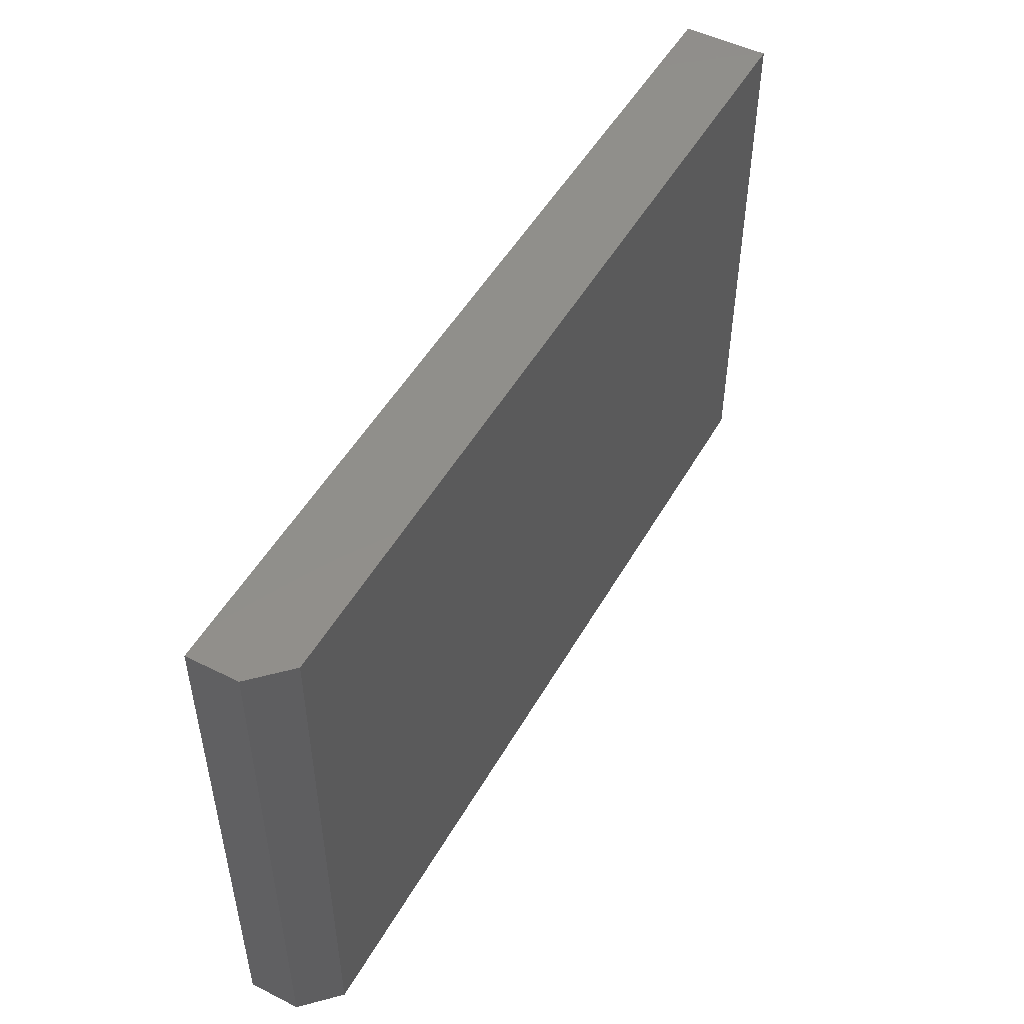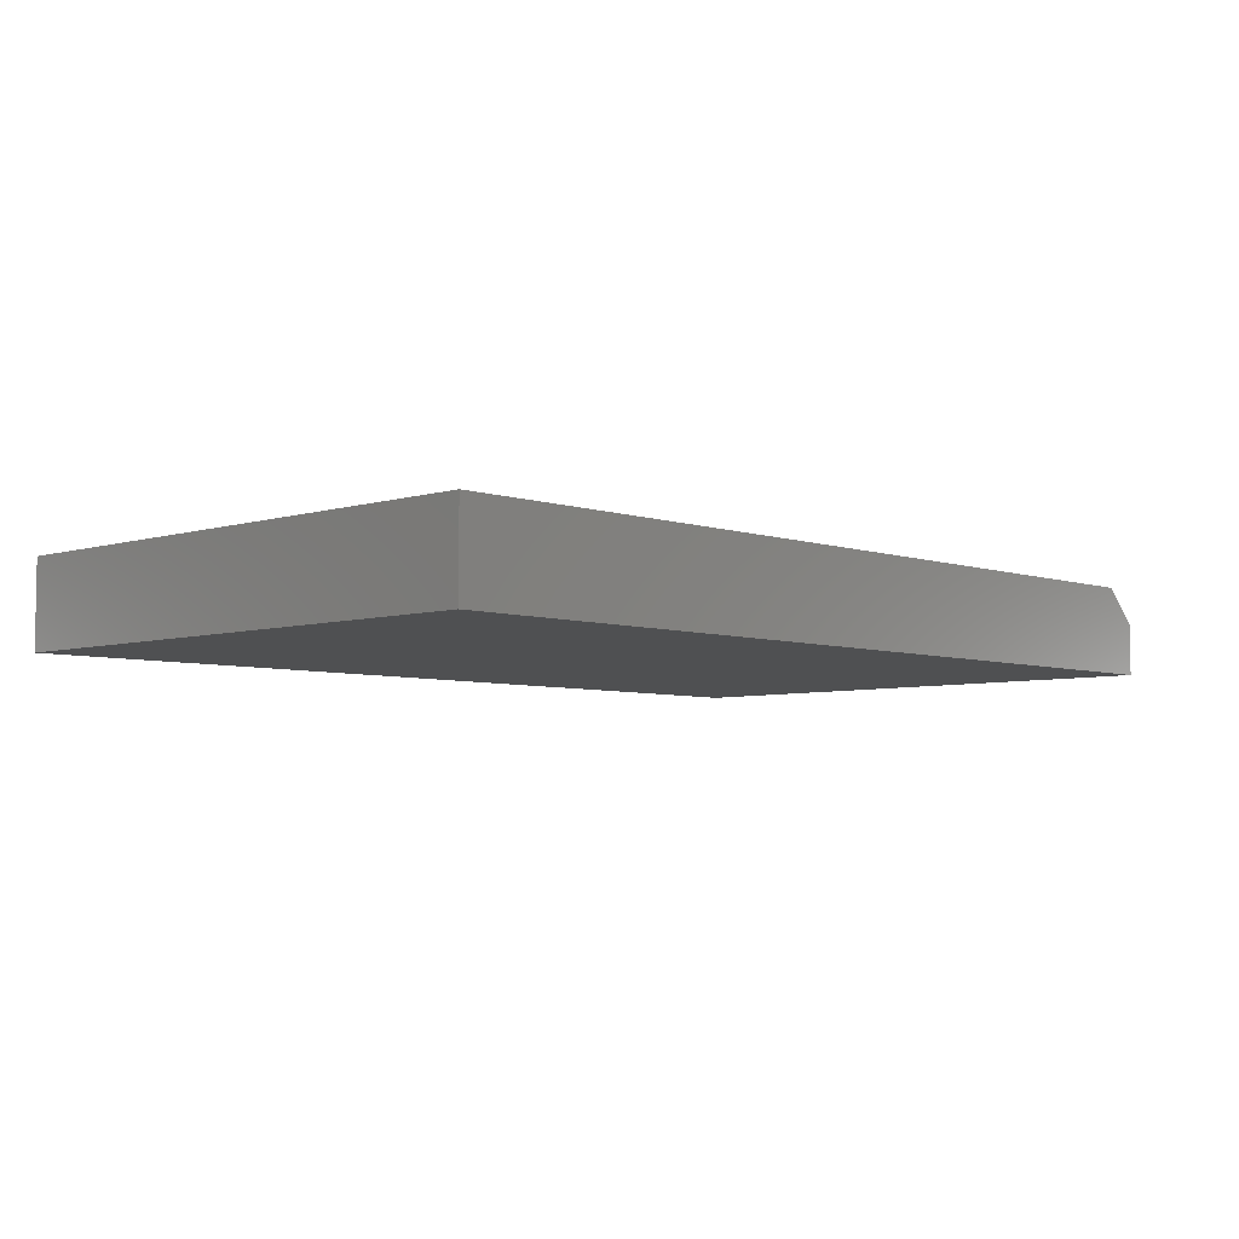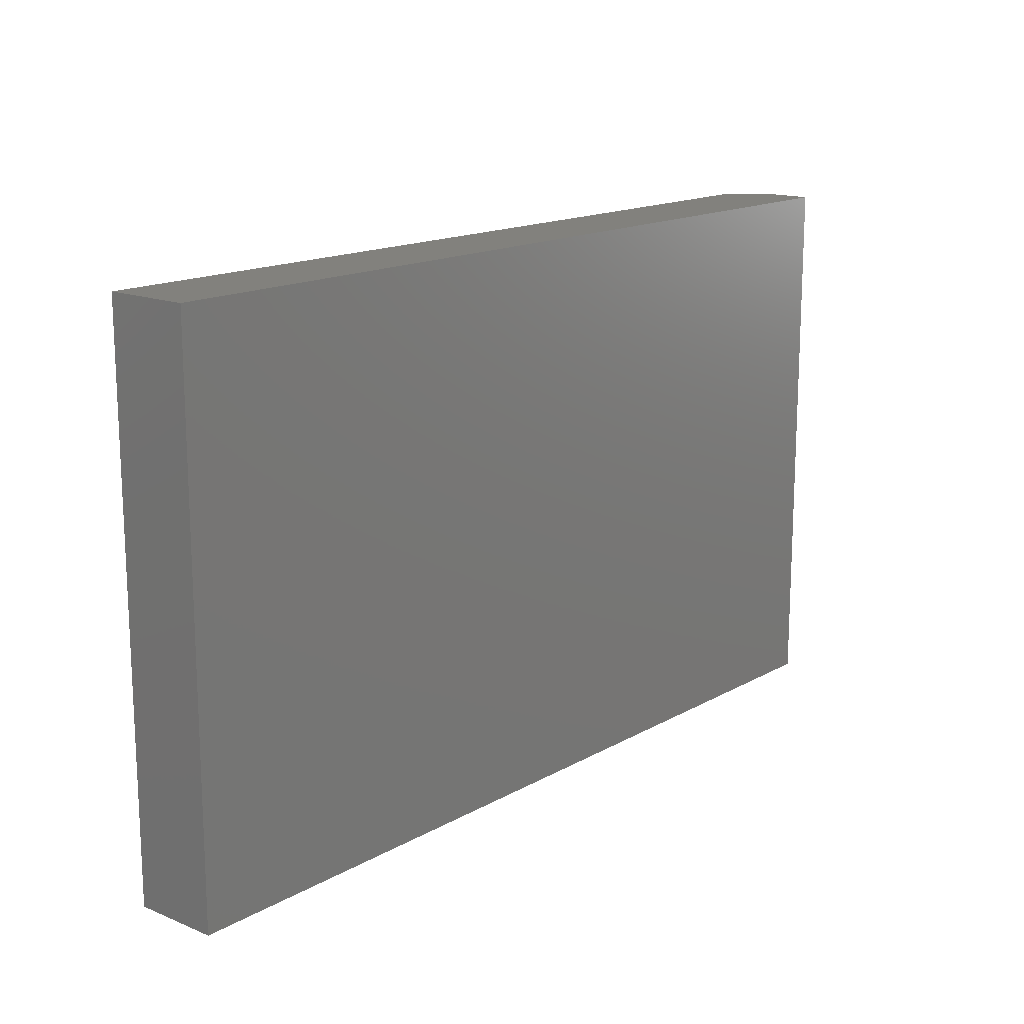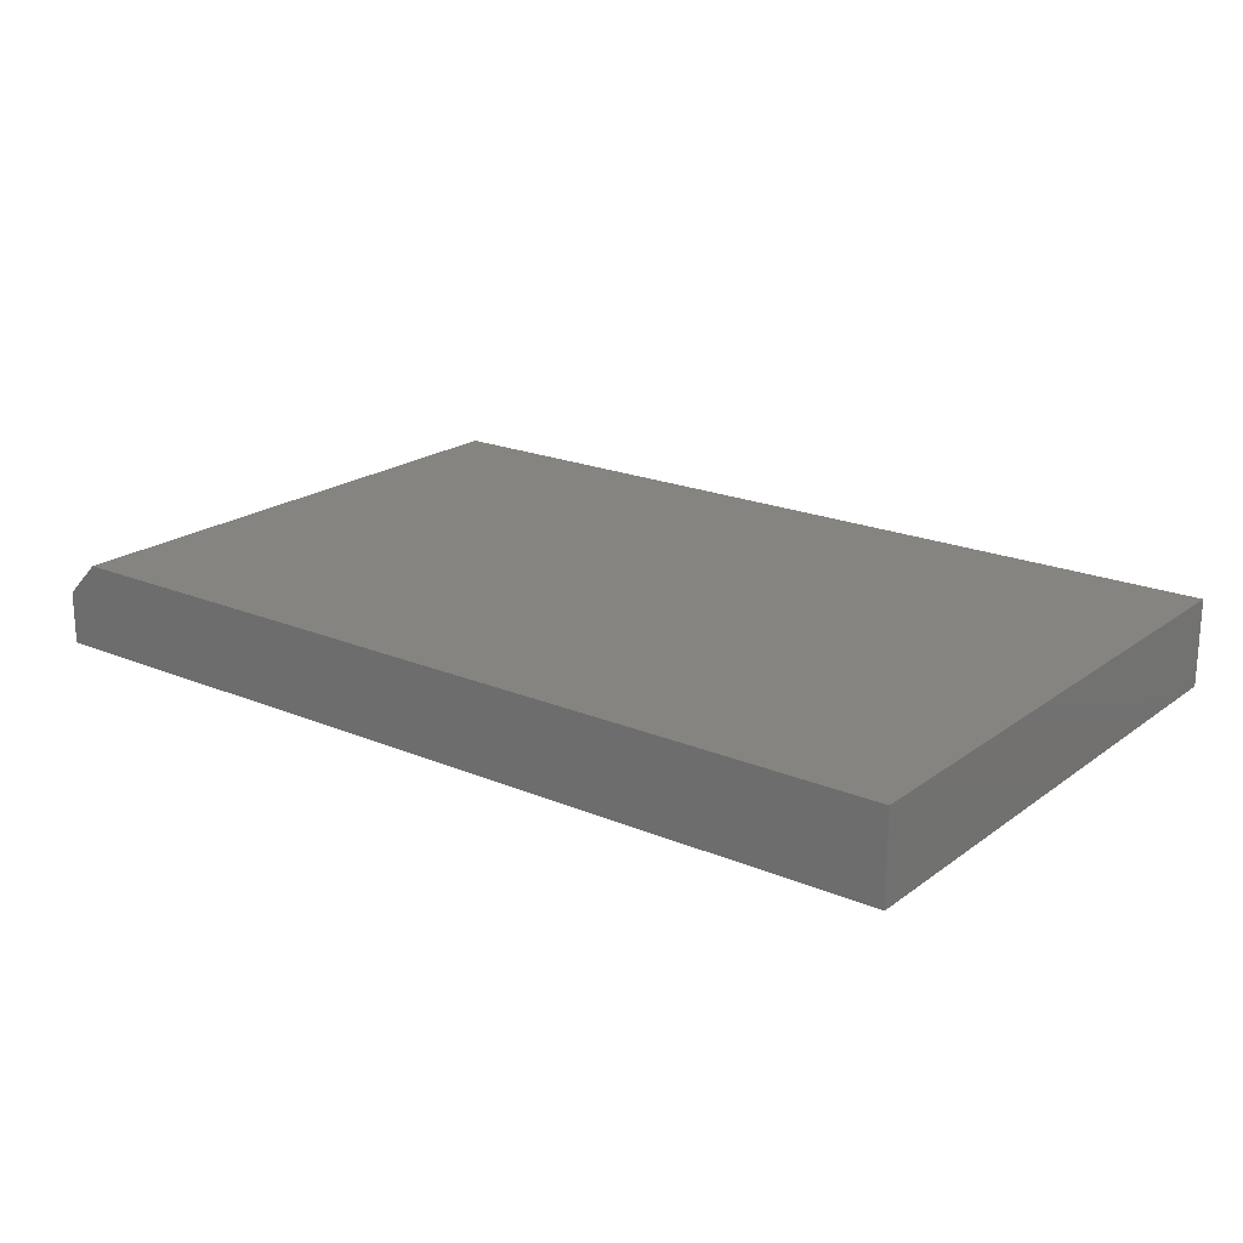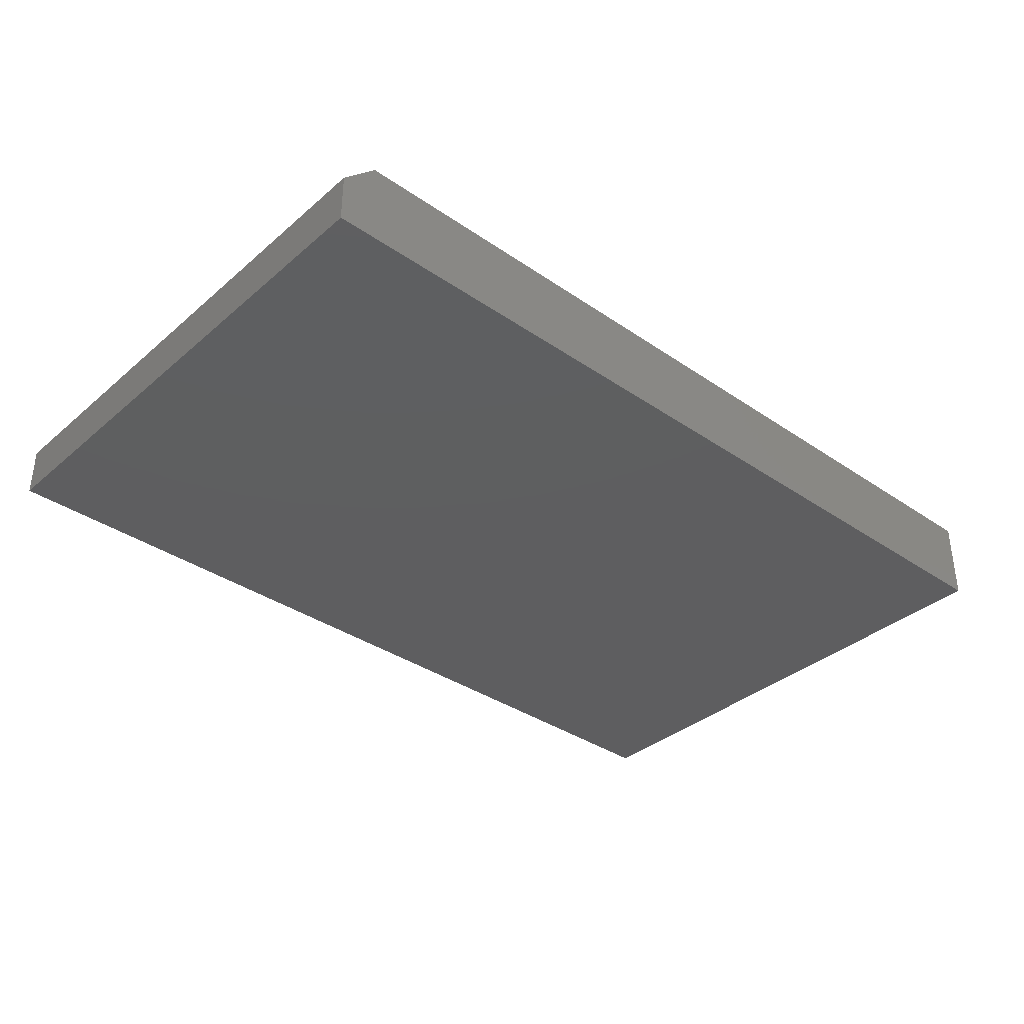
<metadata>
{"format":"stl","ext":"stl","renderer":"f3d","projection":"perspective","resolution":1024,"background":"white","views":[{"elev":50.1,"azim":118.8,"up":"+Z"},{"elev":-5.5,"azim":-46.4,"up":"+Y"},{"elev":15.6,"azim":-49.5,"up":"+Z"},{"elev":20.4,"azim":-142.6,"up":"+Y"},{"elev":-36.0,"azim":138.1,"up":"+Y"}]}
</metadata>
<code>
# stl→obj: 14 verts, 24 faces
v -0.6237 6.311e-17 0.3842
v 0.007895 1.332e-16 0.3842
v -0.6237 2.104e-17 -0.3737
v 0.5768 1.543e-16 -0.3737
v 0.007895 9.116e-17 -0.3737
v 0.5768 1.964e-16 0.3842
v 0.007895 -0.1172 0.3842
v 0.6237 -0.1172 0.3842
v 0.6237 -0.04688 0.3842
v 0.6237 -0.1172 -0.3737
v 0.6237 -0.04688 -0.3737
v 0.007895 -0.1172 -0.3737
v -0.6237 -0.1172 -0.3737
v -0.6237 -0.1172 0.3842
f 1 2 3
f 4 5 6
f 6 5 3
f 6 3 2
f 2 7 6
f 6 7 8
f 6 8 9
f 10 11 8
f 8 11 9
f 12 5 10
f 10 5 4
f 10 4 11
f 11 4 9
f 9 4 6
f 13 7 14
f 7 13 8
f 8 13 12
f 8 12 10
f 14 1 13
f 13 1 3
f 7 2 14
f 14 2 1
f 13 3 12
f 12 3 5

</code>
